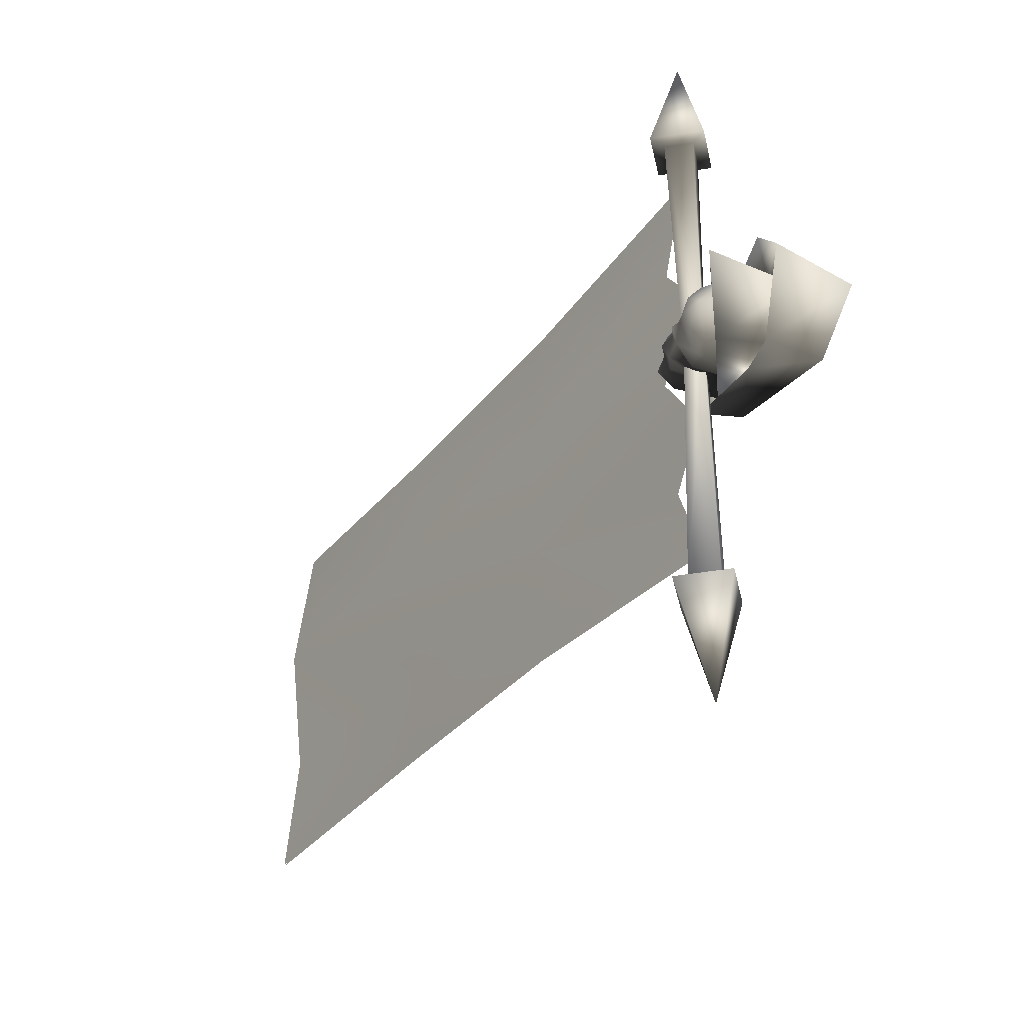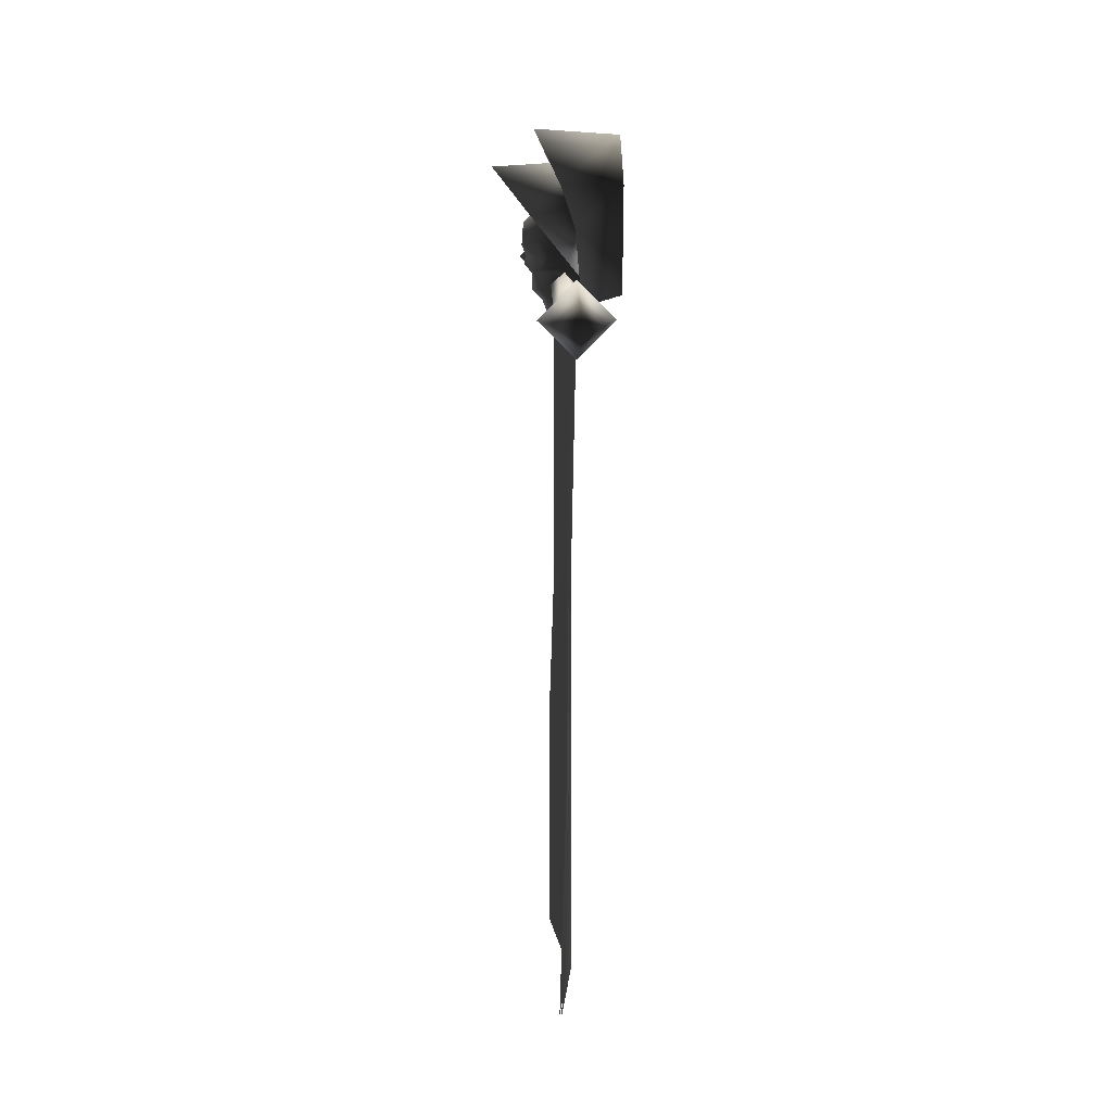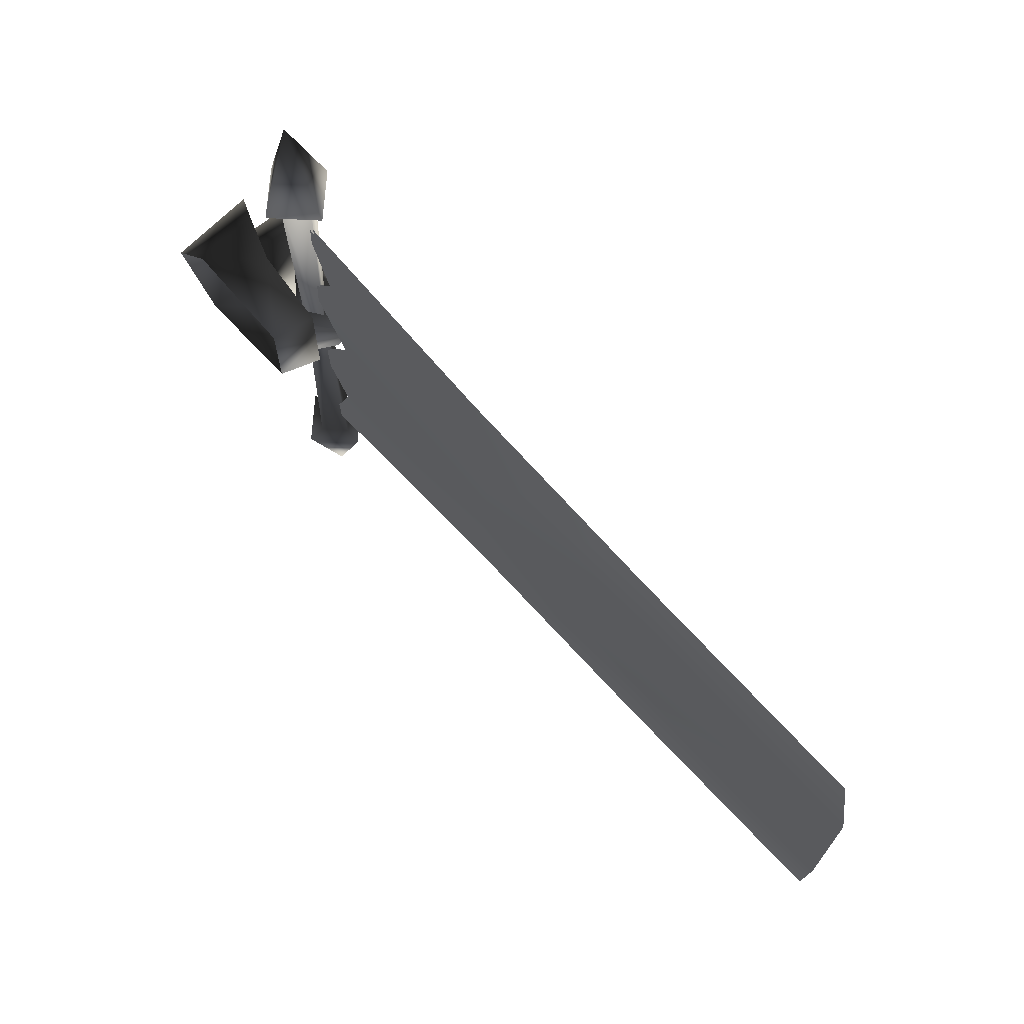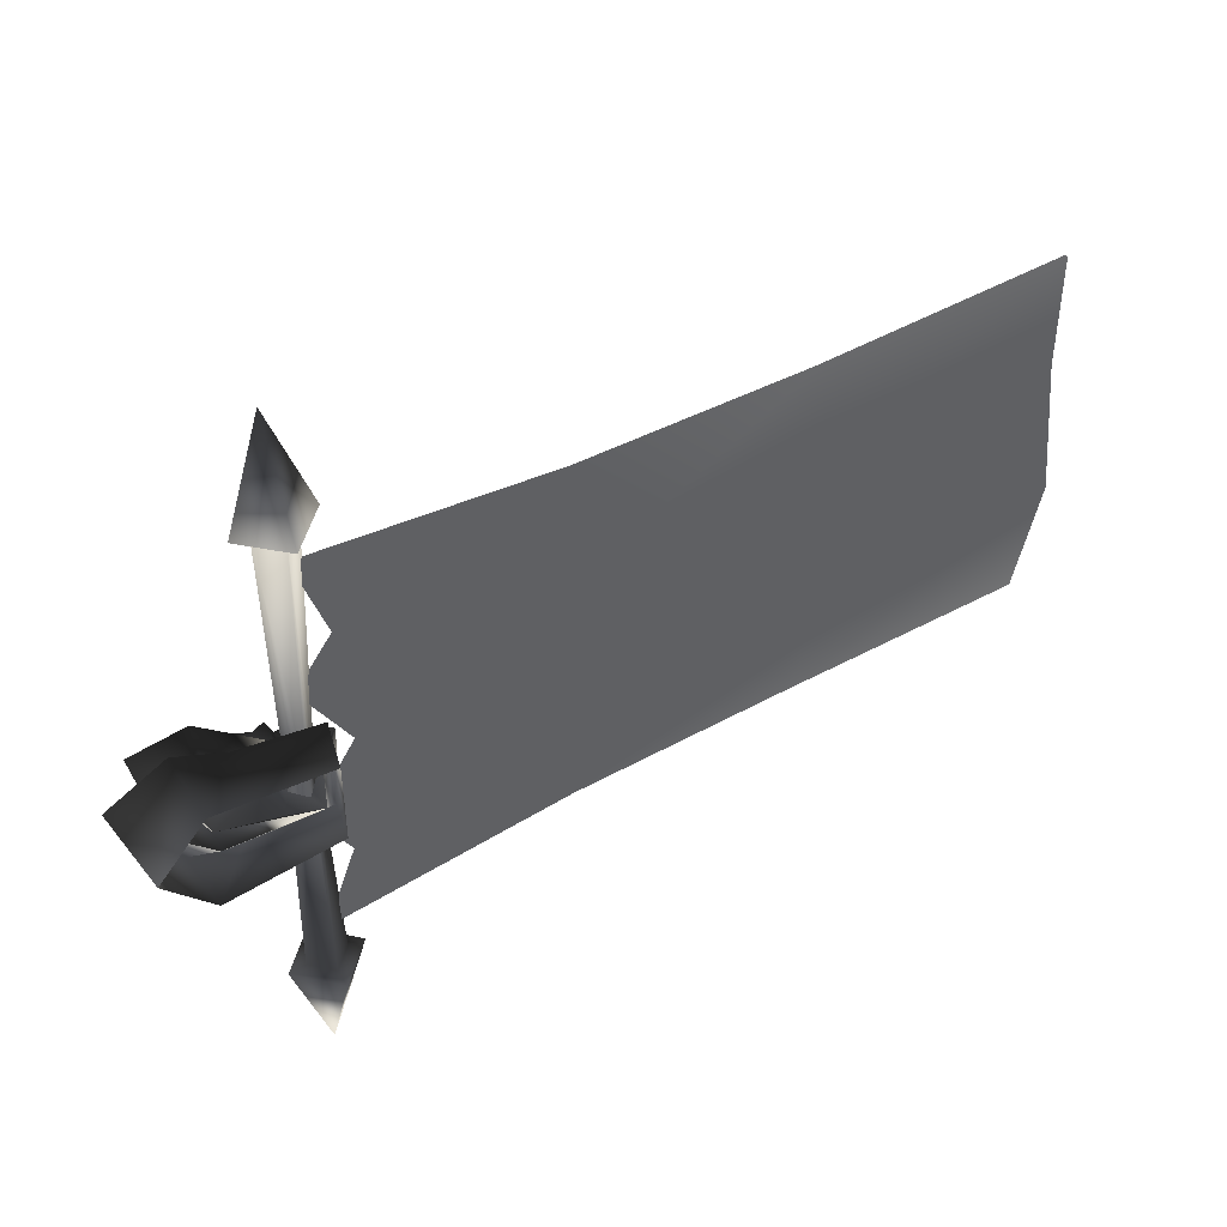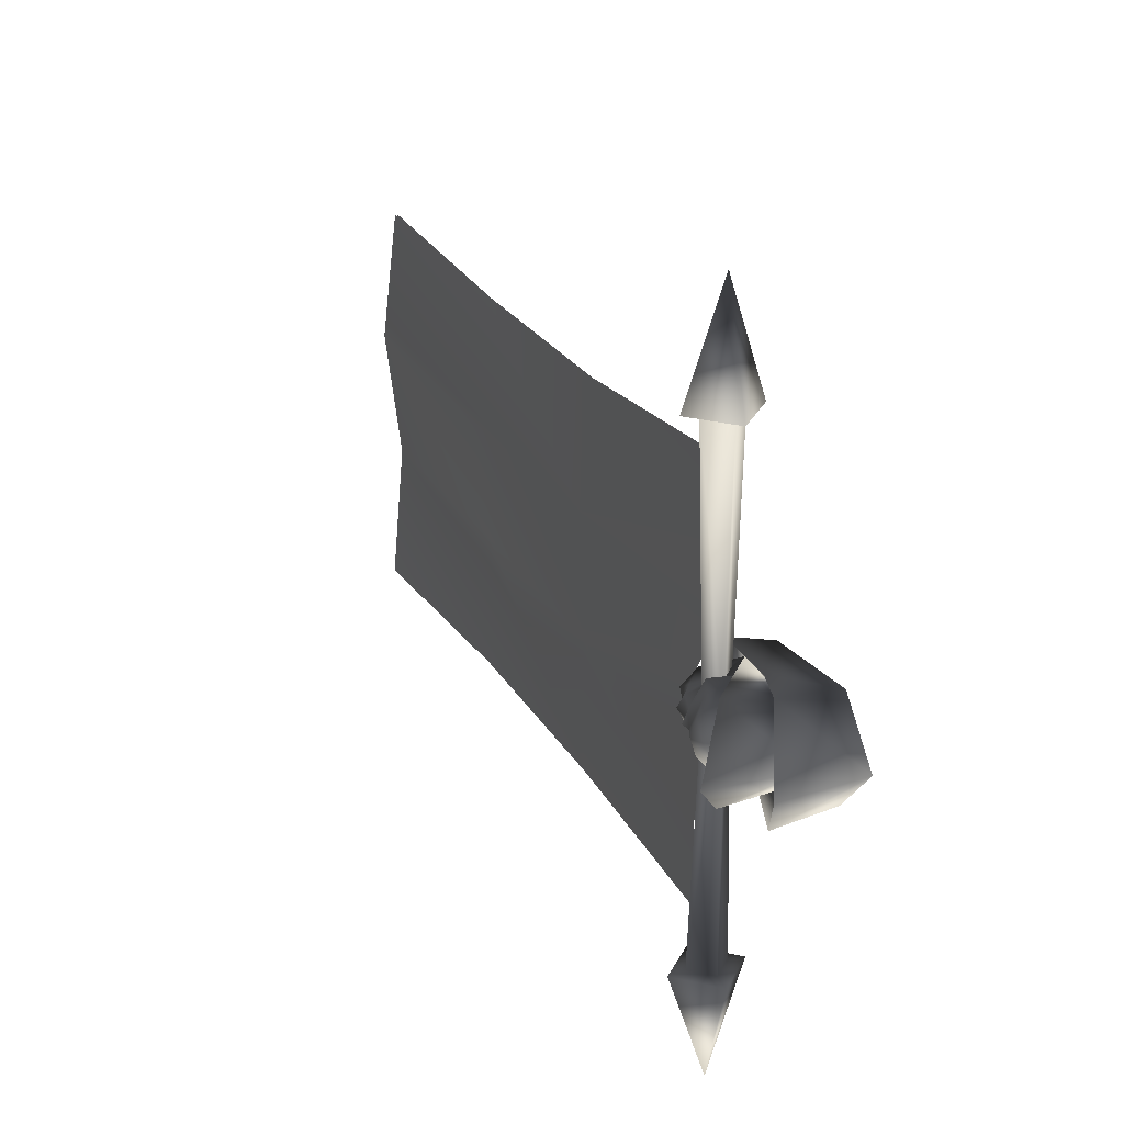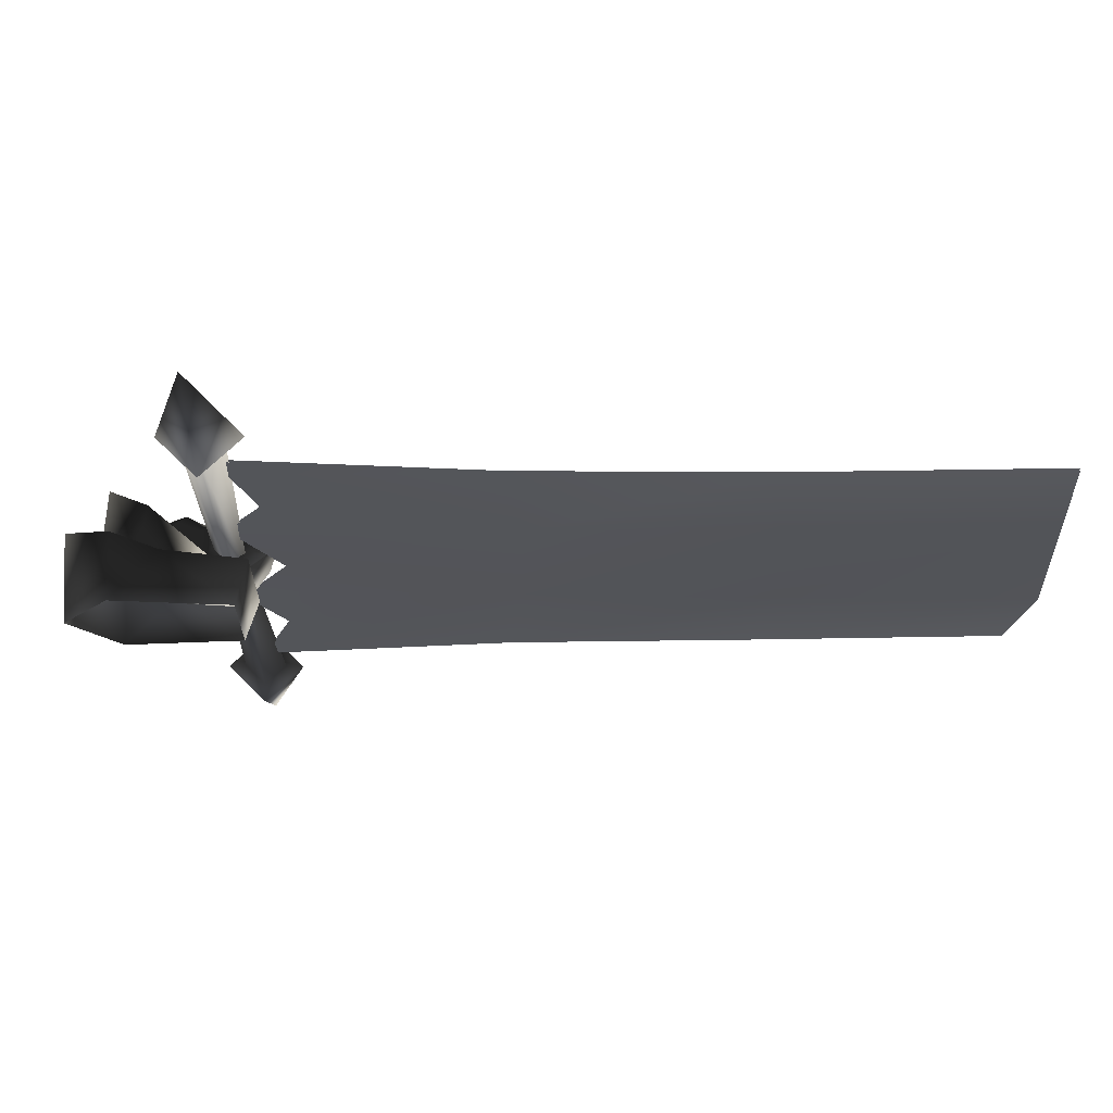
<metadata>
{"format":"obj","ext":"obj","renderer":"f3d","projection":"perspective","resolution":1024,"background":"white","views":[{"elev":-36.0,"azim":147.1,"up":"+Z"},{"elev":14.7,"azim":177.3,"up":"+Y"},{"elev":68.5,"azim":-41.5,"up":"+Z"},{"elev":45.7,"azim":-121.7,"up":"+Z"},{"elev":25.5,"azim":156.4,"up":"+Z"},{"elev":66.0,"azim":-90.0,"up":"+Z"}]}
</metadata>
<code>
v 0.2781 2.401 0.1445
v 0.1113 2.431 0.1096
v 0.09113 2.167 0.1009
v 0.125 2.129 0.1428
v 0.1454 2.361 0.1591
v 0.00293 2.161 0.1225
v 0.002941 2.489 0.1533
v 0.1898 2.491 0.1742
v 0.002941 2.489 0.1533
v 0.002949 2.625 0.0002258
v 0.1898 2.491 -0.1738
v 0.002942 2.489 -0.1528
v 0.1898 2.491 0.1742
v 0.002941 2.489 0.1533
v 0.2618 2.643 0.0002499
v 0.09113 2.167 -0.1004
v 0.2781 2.401 -0.144
v 0.1626 2.425 -0.09819
v 0.1113 2.431 -0.1091
v 0.2781 2.401 -0.144
v 0.09113 2.167 -0.1004
v 0.2781 2.401 0.1445
v 0.09113 2.167 0.1009
v 0.1626 2.425 0.0987
v 0.1626 2.425 -0.09819
v 0.3873 2.532 0.0002551
v 0.178 2.466 0.0002214
v 0.2781 2.401 -0.144
v 0.1626 2.425 0.0987
v 0.2781 2.401 0.1445
v 0.1221 2.548 0.0002212
v 0.2781 2.401 -0.144
v 0.1113 2.431 -0.1091
v 0.2781 2.401 0.1445
v 0.1113 2.431 0.1096
v 0.3873 2.532 0.0002551
v 0.002931 2.161 -0.1221
v 0.125 2.129 -0.1423
v 0.125 2.129 0.0002226
v 0.00293 2.161 0.1225
v 0.125 2.129 0.1428
v 0.09113 2.167 0.0002206
v 0.09113 2.167 0.1008
v 0.125 2.129 0.1428
v 0.1454 2.361 0.1591
v 0.1113 2.431 0.1095
v 0.1113 2.431 -0.1091
v 0.2618 2.643 0.0002499
v 0.1221 2.548 0.0002206
v 0.1898 2.491 0.1742
v 0.1898 2.491 -0.1738
v 0.1454 2.361 -0.1586
v 0.09113 2.167 -0.1004
v 0.125 2.129 -0.1423
v 0.125 2.129 0.0002226
v 0.1454 2.361 -0.1586
v 0.125 2.129 -0.1423
v 0.002931 2.161 -0.1221
v 0.002942 2.489 -0.1528
v 0.1898 2.491 -0.1738
v 0.1749 2.153 0.1773
v 0.1749 2.153 0.2549
v 0.1864 1.419 0.1855
v 0.1749 2.074 0.3613
v 0.1749 2.137 0.5523
v 0.1749 2.137 -0.5538
v 0.1849 1.454 -0.5702
v 0.1749 2.137 -0.6243
v 0.1749 2.074 -0.389
v 0.1749 1.419 -0.1923
v 0.1629 0.7323 -0.1897
v 0.1902 0.781 -0.5623
v 0.1629 0.009049 -0.1974
v 0.2118 0.04202 -0.5854
v 0.1749 2.153 -0.2571
v 0.1749 2.153 -0.1709
v 0.1749 2.043 -0.00859
v 0.209 0.7323 0.1829
v 0.209 0.009049 0.1906
v 0.1749 0.04202 0.5786
v 0.1749 0.781 0.5555
v 0.1749 1.454 0.5633
v 0.1749 2.137 0.6239
v 0.1745 2.238 0.7403
v 0.2828 2.179 0.7484
v 0.2334 2.179 0.7413
v 0.1745 2.287 0.7465
v 0.1156 2.179 0.7413
v 0.1745 2.12 0.7424
v 0.06621 2.179 0.7484
v 0.1745 2.071 0.7504
v 0.1745 2.185 1.078
v 0.1369 2.188 0.0001798
v 0.1745 2.225 0.0001798
v 0.1745 2.238 -0.7399
v 0.2334 2.179 -0.741
v 0.2122 2.188 0.0001798
v 0.1745 2.12 -0.7421
v 0.1745 2.15 0.0001799
v 0.1156 2.179 -0.741
v 0.1745 2.12 0.7424
v 0.1156 2.179 0.7413
v 0.2334 2.179 0.7413
v 0.1745 2.238 0.7403
v 0.1745 2.12 -0.7421
v 0.1156 2.179 -0.741
v 0.06621 2.179 -0.7481
v 0.1745 2.071 -0.75
v 0.2334 2.179 -0.741
v 0.1745 2.185 -1.077
v 0.1745 2.287 -0.7461
v 0.2828 2.179 -0.7481
v 0.1745 2.238 -0.7399
v 0.1684 2.153 0.2549
v 0.18 1.419 0.1855
v 0.1684 2.074 0.3613
v 0.1684 2.137 0.5523
v 0.1684 1.454 0.5633
v 0.1684 2.137 0.6239
v 0.1684 2.153 0.1773
v 0.1684 2.043 -0.00859
v 0.1684 2.153 -0.2571
v 0.1684 1.419 -0.1923
v 0.1684 2.153 -0.1709
v 0.1684 2.074 -0.389
v 0.1684 0.781 0.5555
v 0.1684 0.04202 0.5786
v 0.2026 0.7323 0.1829
v 0.2026 0.009049 0.1906
v 0.1565 0.7323 -0.1897
v 0.1565 0.009049 -0.1974
v 0.1684 2.137 -0.6243
v 0.1785 1.454 -0.5702
v 0.1684 2.137 -0.5538
v 0.1838 0.781 -0.5623
v 0.2053 0.04202 -0.5854
v 0.2237 2.141 -0.04126
v 0.2505 2.17 -0.03496
v 0.2369 2.134 0.0002213
v 0.2665 2.164 0.0002213
v 0.2505 2.17 0.0354
v 0.2685 2.214 0.0002213
v 0.2621 2.219 0.02643
v 0.2916 2.242 0.0002213
v 0.2869 2.27 0.0002213
v 0.2621 2.219 -0.02598
v 0.246 2.261 -0.07203
v 0.231 2.24 -0.1074
v 0.2064 2.227 -0.0821
v 0.1806 2.185 -0.07571
v 0.2237 2.141 0.04171
v 0.2147 2.073 0.0002213
v 0.1761 2.094 -0.05484
v 0.09113 2.167 -0.1004
v 0.118 2.254 -0.1021
v 0.2221 2.282 -0.09855
v 0.1761 2.094 0.05528
v 0.2147 2.073 0.0002213
v 0.09113 2.167 0.0002213
v 0.09113 2.167 0.1008
v 0.1806 2.185 0.07615
v 0.118 2.254 0.1026
v 0.2064 2.227 0.08254
v 0.231 2.24 0.1079
v 0.2549 2.325 0.09083
v 0.2881 2.312 0.05059
v 0.2938 2.365 0.0002213
v 0.246 2.261 0.07247
v 0.2221 2.282 0.09899
v 0.1626 2.425 0.09863
v 0.2262 2.412 0.07433
v 0.178 2.466 0.0002213
v 0.2261 2.441 0.0002213
v 0.1626 2.425 -0.09819
v 0.2262 2.412 -0.07389
v 0.2549 2.325 -0.09039
v 0.2881 2.312 -0.05015
v 0.2991 2.298 0.0002213
g FK_BANNER01WALL
o FK_BANNER01WALL0
f 1 2 3
f 4 5 6
f 5 7 6
f 8 9 5
f 10 11 12
f 13 10 14
f 15 10 13
f 10 15 11
f 16 17 18
f 19 20 21
f 22 23 24
f 25 26 27
f 26 25 28
f 29 26 30
f 26 29 27
f 31 32 33
f 34 31 35
f 36 31 34
f 31 36 32
f 37 38 39
f 39 40 37
f 41 40 39
f 42 43 44
f 43 45 44
f 46 45 43
f 47 48 49
f 48 46 49
f 46 48 50
f 50 45 46
f 48 47 51
f 52 51 47
f 52 47 53
f 52 53 54
f 53 42 54
f 55 54 42
f 44 55 42
f 56 57 58
f 59 56 58
f 59 60 56
f 61 62 63
f 64 63 62
f 63 64 65
f 66 67 68
f 66 69 70
f 67 66 70
f 67 70 71
f 71 72 67
f 72 71 73
f 73 74 72
f 69 75 70
f 76 70 75
f 70 76 77
f 77 61 63
f 70 77 63
f 70 63 78
f 78 71 70
f 71 78 79
f 79 73 71
f 80 79 78
f 78 81 80
f 81 78 63
f 63 82 81
f 63 65 82
f 65 83 82
f 84 85 86
f 84 87 85
f 88 87 84
f 89 90 88
f 89 91 90
f 92 90 91
f 86 91 89
f 86 85 91
f 92 91 85
f 92 85 87
f 92 87 90
f 88 90 87
f 93 94 95
f 94 96 95
f 94 97 96
f 97 98 96
f 99 100 98
f 97 99 98
f 99 101 102
f 99 102 93
f 99 93 100
f 93 95 100
f 97 101 99
f 97 103 101
f 94 103 97
f 94 104 103
f 93 104 94
f 93 102 104
f 105 106 107
f 105 107 108
f 109 105 108
f 110 111 112
f 113 112 111
f 113 109 112
f 106 113 111
f 106 111 107
f 110 107 111
f 110 108 107
f 110 112 108
f 109 108 112
f 114 115 116
f 117 116 115
f 118 117 115
f 118 119 117
f 115 120 121
f 115 114 120
f 122 123 124
f 123 122 125
f 126 118 115
f 127 126 128
f 115 128 126
f 128 115 123
f 115 121 123
f 121 124 123
f 128 129 127
f 129 128 130
f 130 131 129
f 132 133 134
f 123 130 128
f 135 136 131
f 131 130 135
f 133 135 130
f 130 123 133
f 123 134 133
f 123 125 134
f 137 138 139
f 139 138 140
f 139 140 141
f 141 140 142
f 141 142 143
f 144 143 142
f 145 143 144
f 145 144 146
f 147 145 146
f 147 146 148
f 144 142 146
f 138 146 142
f 138 142 140
f 149 138 150
f 146 138 149
f 146 149 148
f 150 138 137
f 151 139 141
f 139 151 152
f 139 152 137
f 137 152 153
f 137 153 150
f 150 153 154
f 149 150 154
f 155 149 154
f 155 148 149
f 156 148 155
f 151 157 152
f 154 153 158
f 158 159 154
f 158 160 159
f 160 158 157
f 161 160 157
f 151 161 157
f 162 160 163
f 163 160 161
f 163 161 141
f 161 151 141
f 143 163 141
f 143 164 163
f 165 166 167
f 165 168 166
f 169 168 165
f 164 168 169
f 169 162 164
f 162 163 164
f 170 171 172
f 173 172 171
f 174 172 175
f 173 175 172
f 173 167 175
f 173 171 167
f 171 165 167
f 171 170 165
f 165 170 169
f 170 162 169
f 174 156 155
f 176 156 174
f 175 176 174
f 175 167 176
f 177 145 147
f 177 178 145
f 148 156 147
f 156 176 147
f 176 177 147
f 176 167 177
f 177 167 178
f 166 178 167
f 166 145 178
f 166 168 145
f 168 143 145
f 168 164 143

</code>
